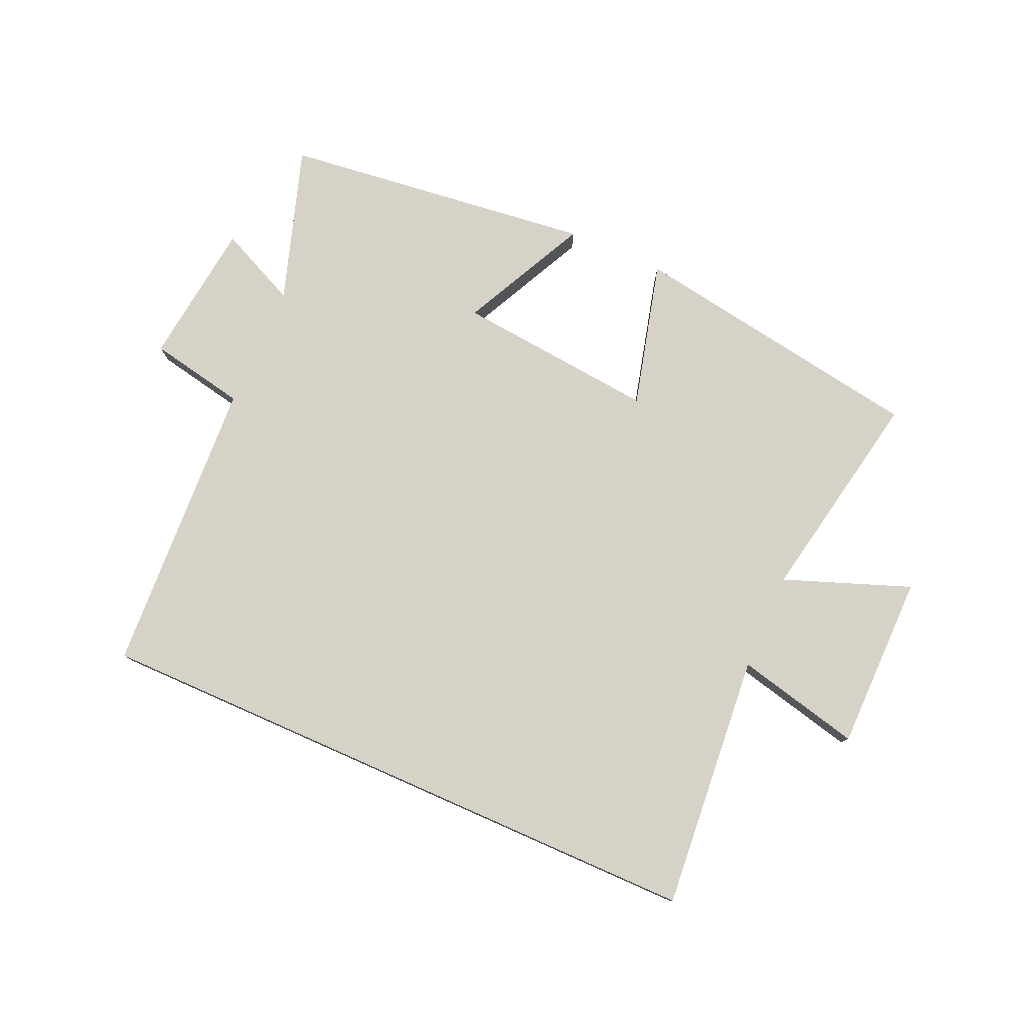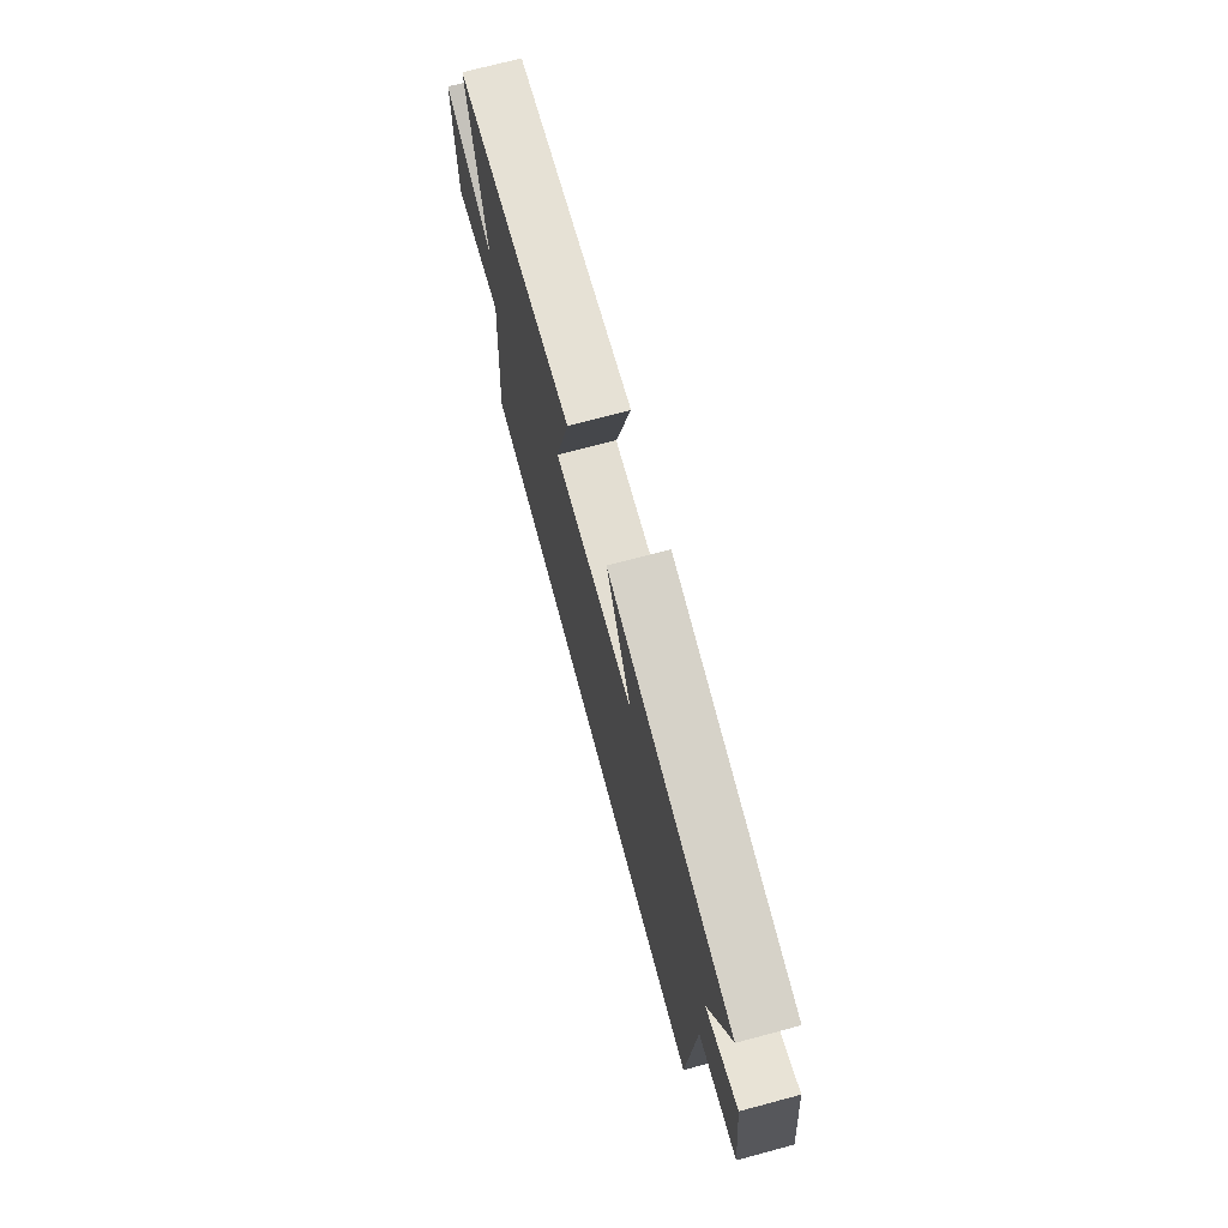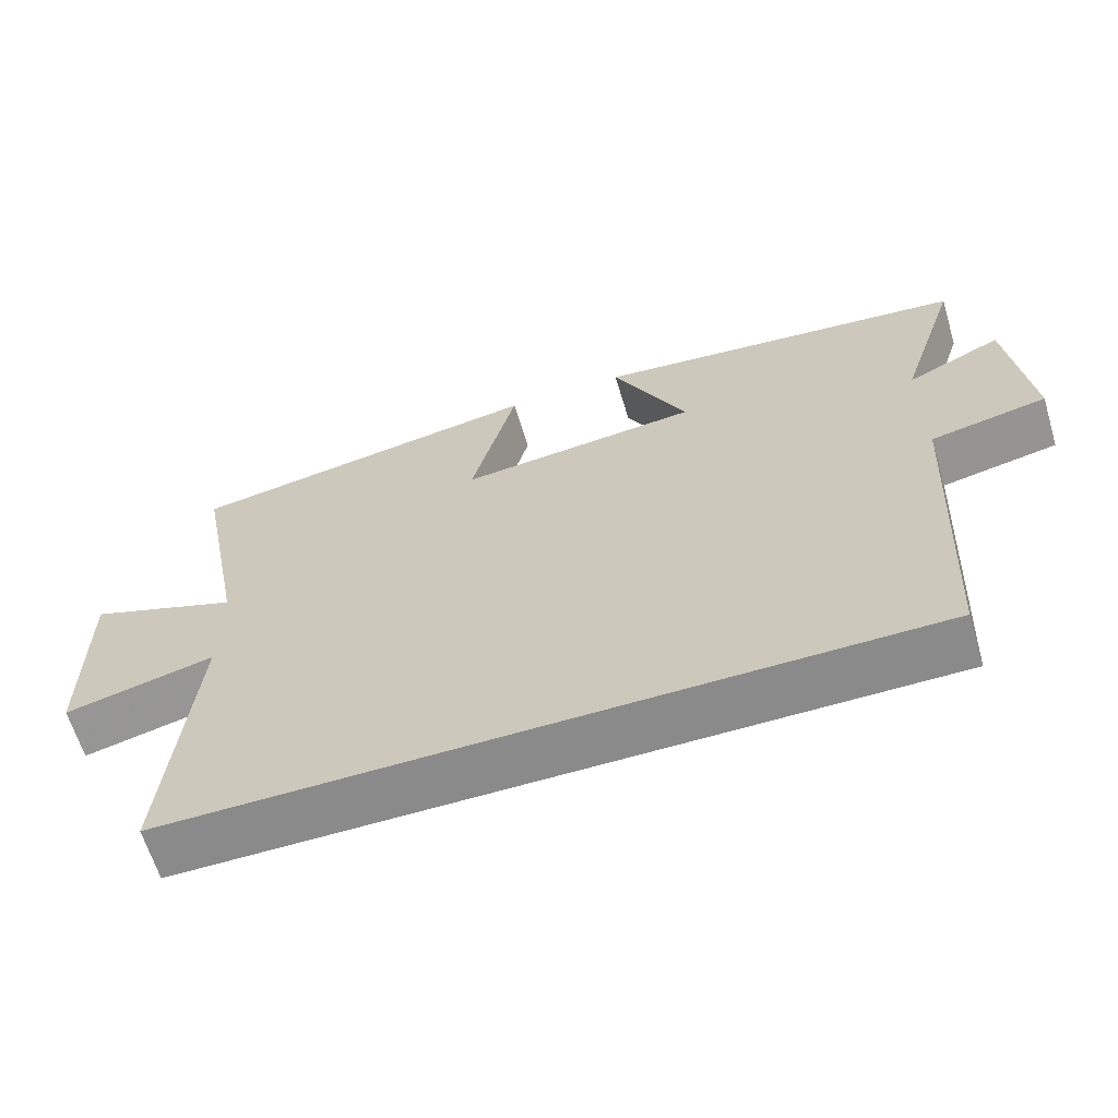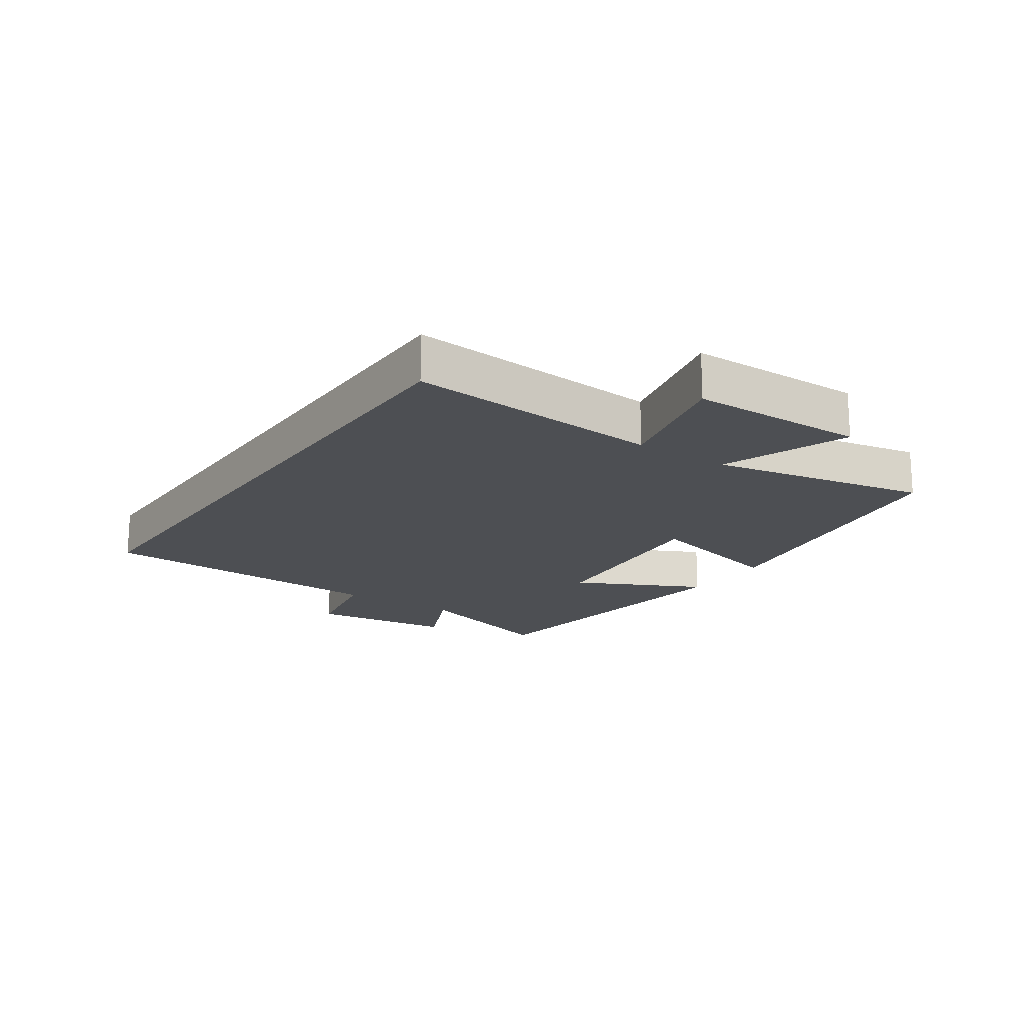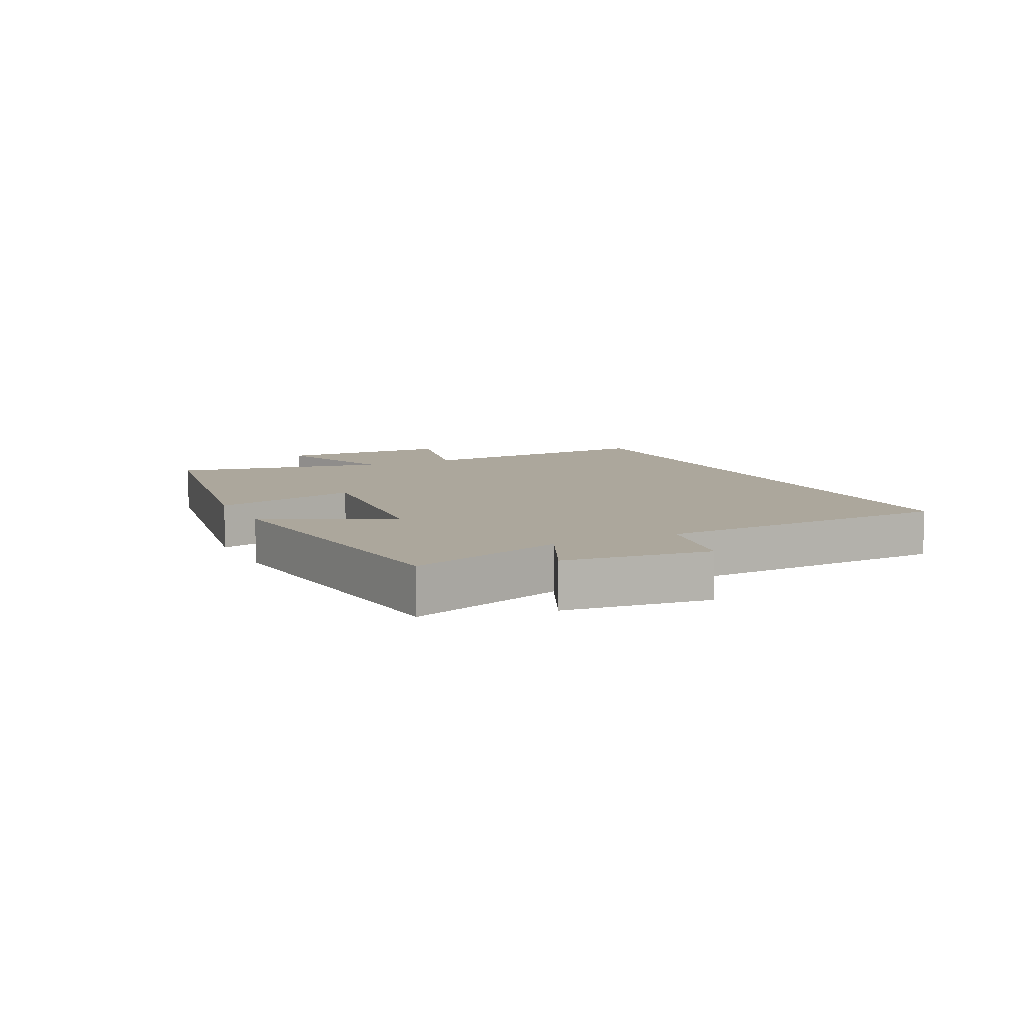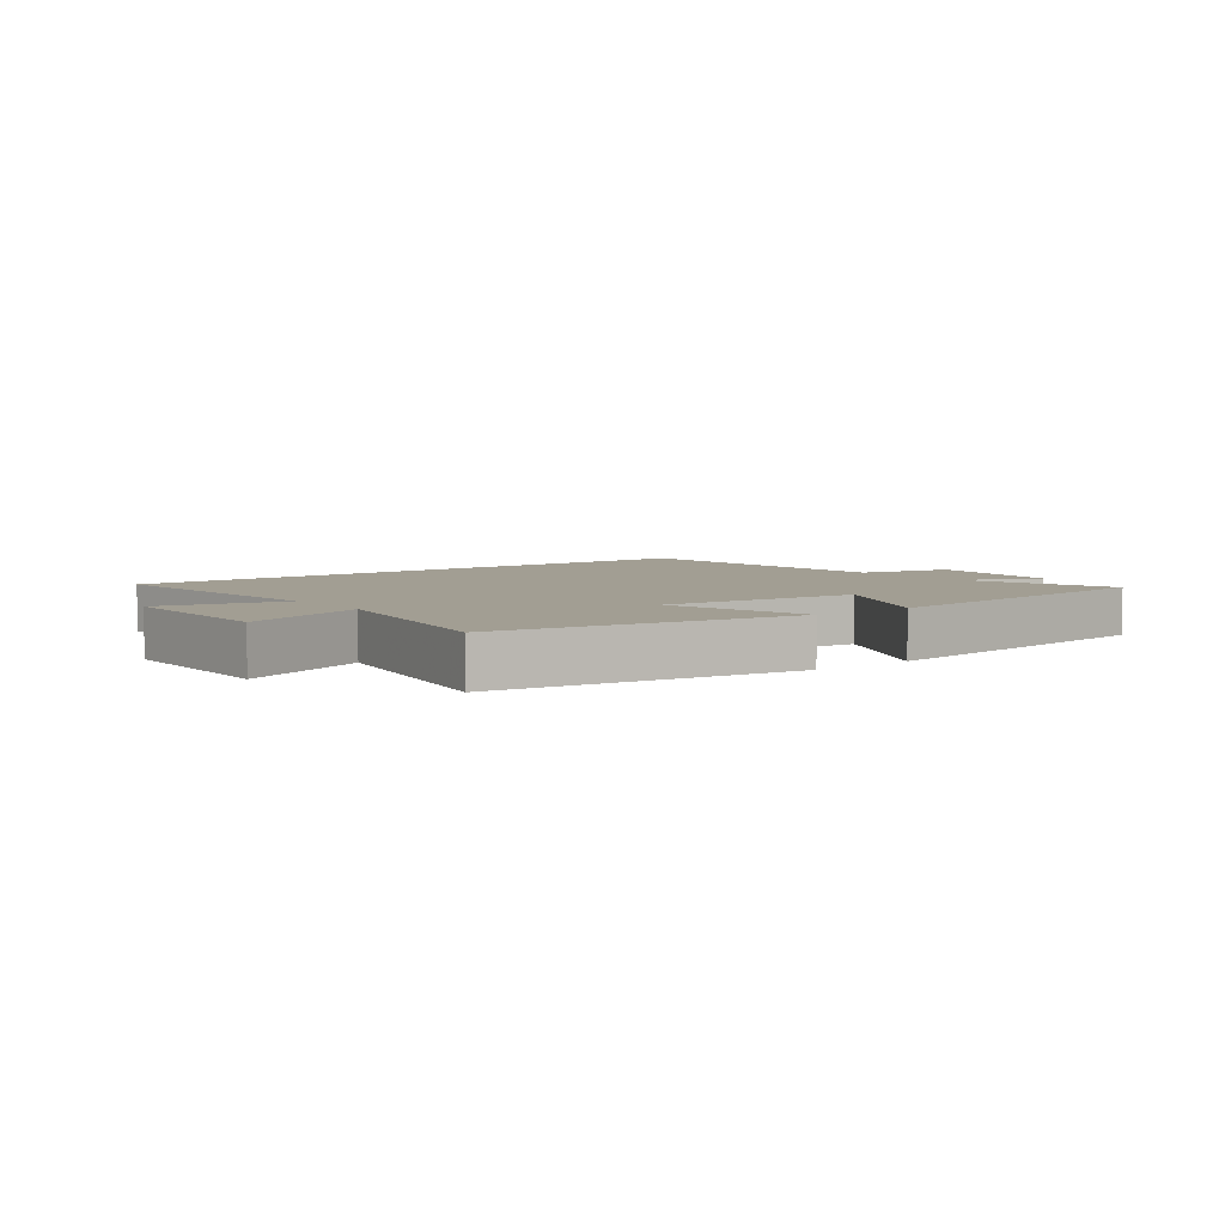
<metadata>
{"format":"obj","ext":"obj","renderer":"f3d","projection":"perspective","resolution":1024,"background":"white","views":[{"elev":78.3,"azim":-156.2,"up":"+Y"},{"elev":72.3,"azim":75.1,"up":"+Z"},{"elev":-63.6,"azim":16.8,"up":"+Z"},{"elev":-17.7,"azim":-124.2,"up":"+Y"},{"elev":8.4,"azim":64.0,"up":"+Y"},{"elev":5.0,"azim":-37.8,"up":"+Y"}]}
</metadata>
<code>
v 0.475 0.07 -0.5
v -0.535 0.07 -0.5
v -0.5 0.07 -0.087
v -0.702 0.07 -0.135
v -0.704 0.07 0.149
v -0.5 0.07 0.073
v -0.567 0.07 0.421
v -0.085 0.07 0.5
v -0.146 0.07 0.263
v 0.178 0.07 0.295
v 0.077 0.07 0.5
v 0.582 0.07 0.44
v 0.5 0.07 0.188
v 0.628 0.07 0.247
v 0.656 0.07 0.013
v 0.5 0.07 -0.018
v 0.475 0 -0.5
v -0.535 0 -0.5
v -0.5 0 -0.087
v -0.702 0 -0.135
v -0.704 0 0.149
v -0.5 0 0.073
v -0.567 0 0.421
v -0.085 0 0.5
v -0.146 0 0.263
v 0.178 0 0.295
v 0.077 0 0.5
v 0.582 0 0.44
v 0.5 0 0.188
v 0.628 0 0.247
v 0.656 0 0.013
v 0.5 0 -0.018
f 13 14 15 16
f 13 16 1 2
f 10 11 12 13
f 9 10 13 2
f 6 7 8 9
f 3 4 5 6
f 3 6 9
f 2 3 9
f 32 31 30 29
f 18 17 32 29
f 29 28 27 26
f 18 29 26 25
f 25 24 23 22
f 22 21 20 19
f 25 22 19
f 25 19 18
f 1 17 18 2
f 2 18 19 3
f 3 19 20 4
f 4 20 21 5
f 5 21 22 6
f 6 22 23 7
f 7 23 24 8
f 8 24 25 9
f 9 25 26 10
f 10 26 27 11
f 11 27 28 12
f 12 28 29 13
f 13 29 30 14
f 14 30 31 15
f 15 31 32 16
f 16 32 17 1

</code>
